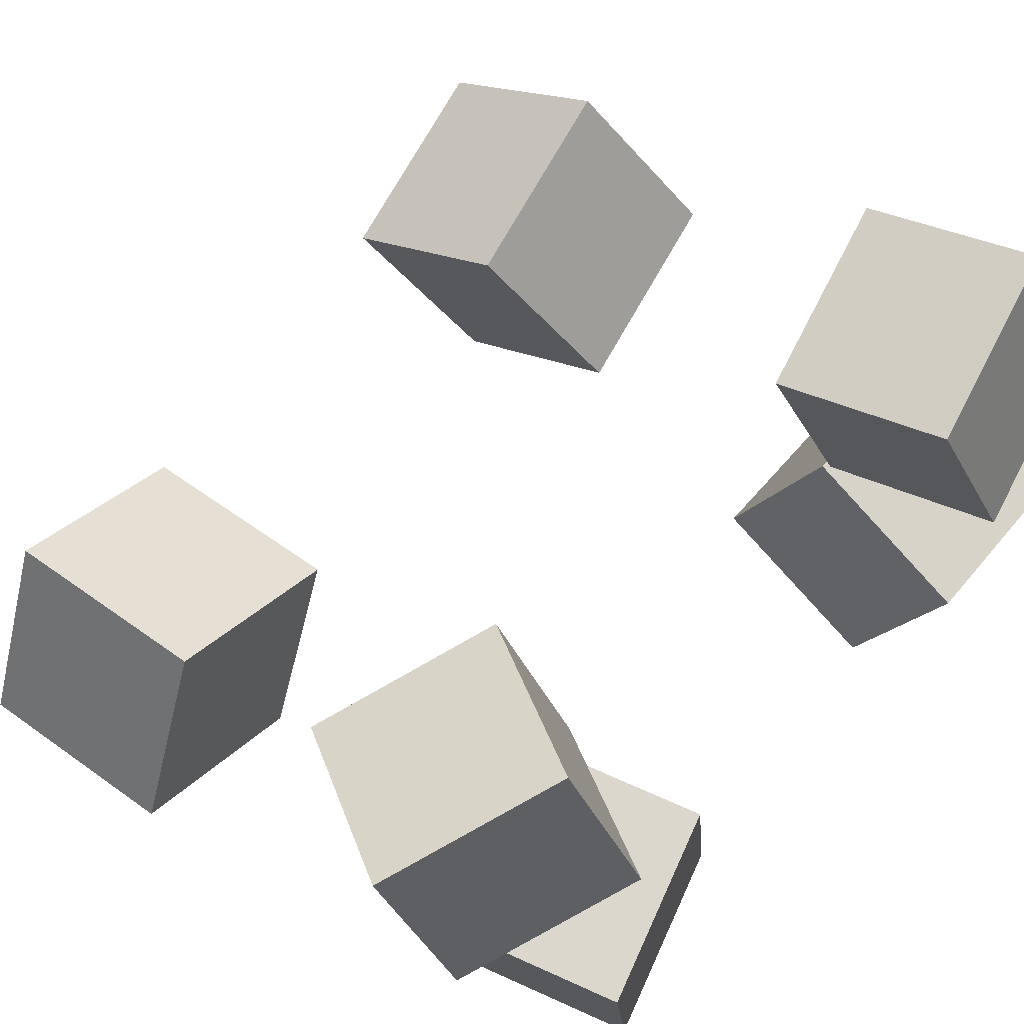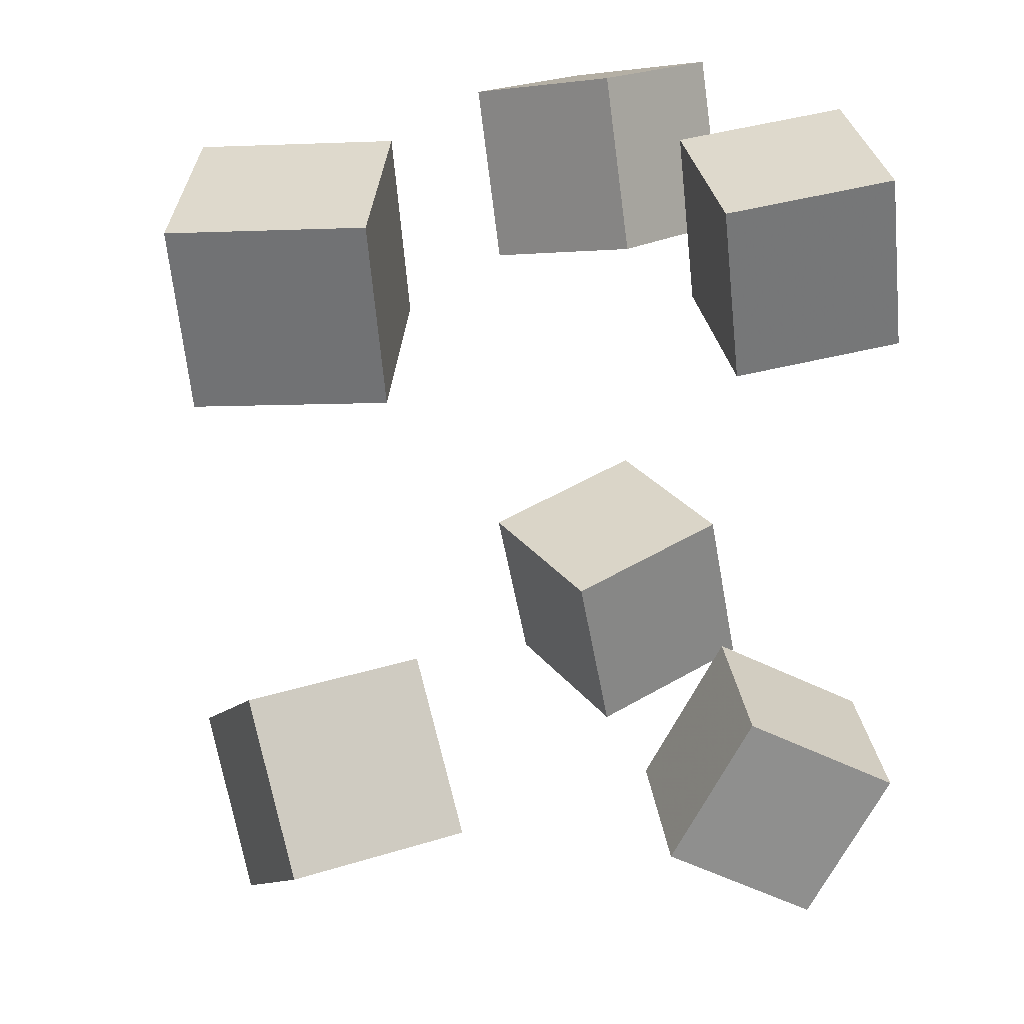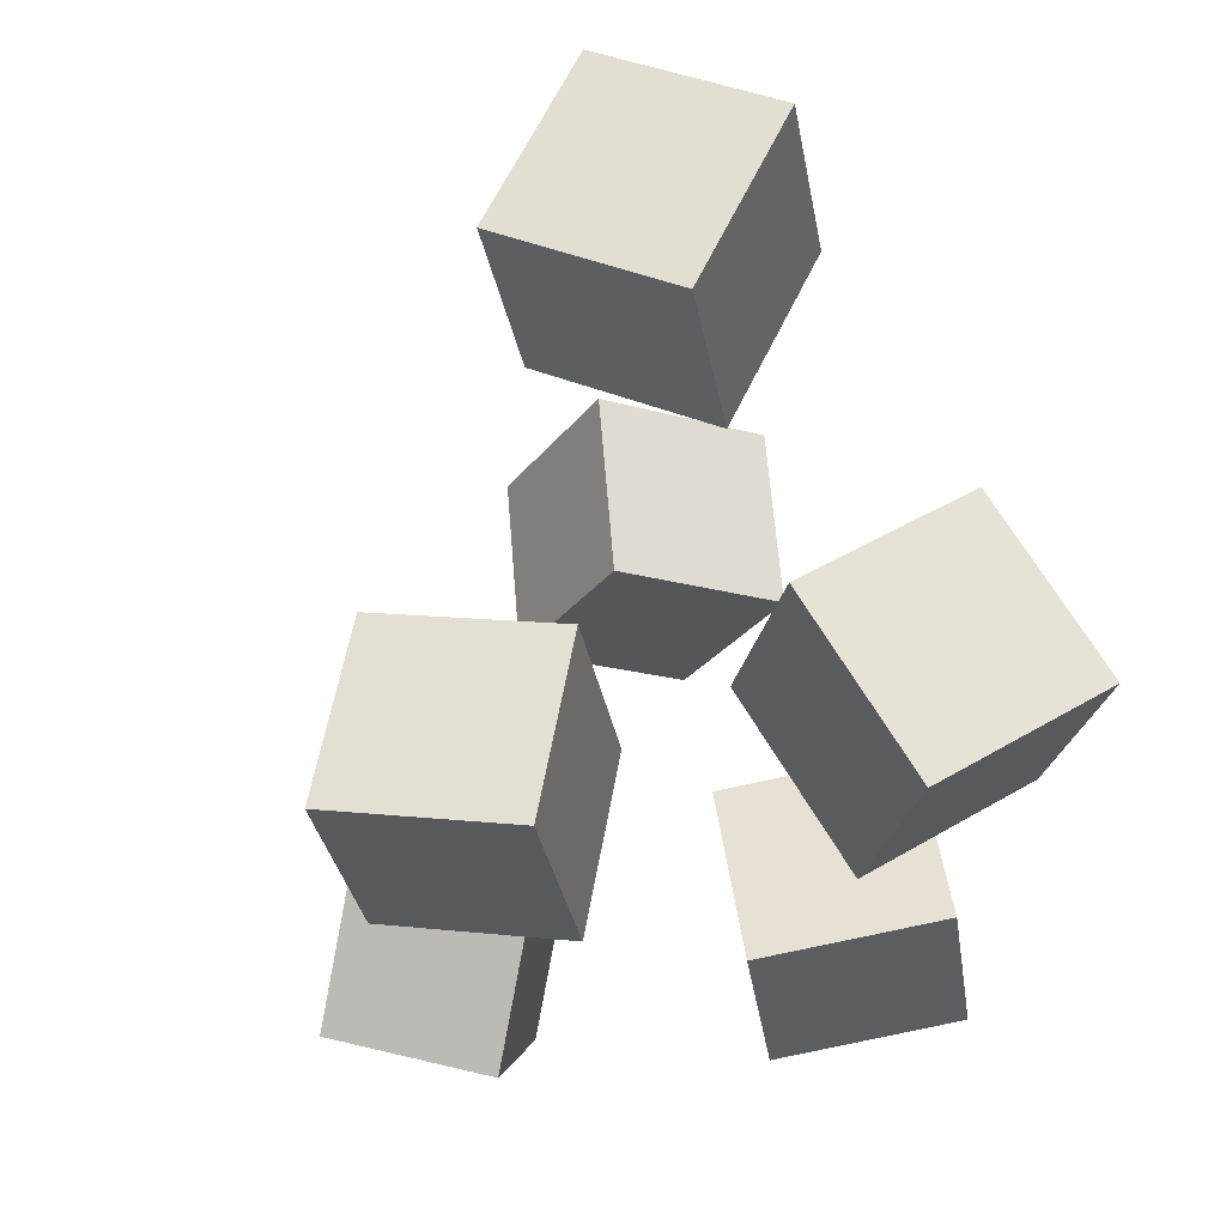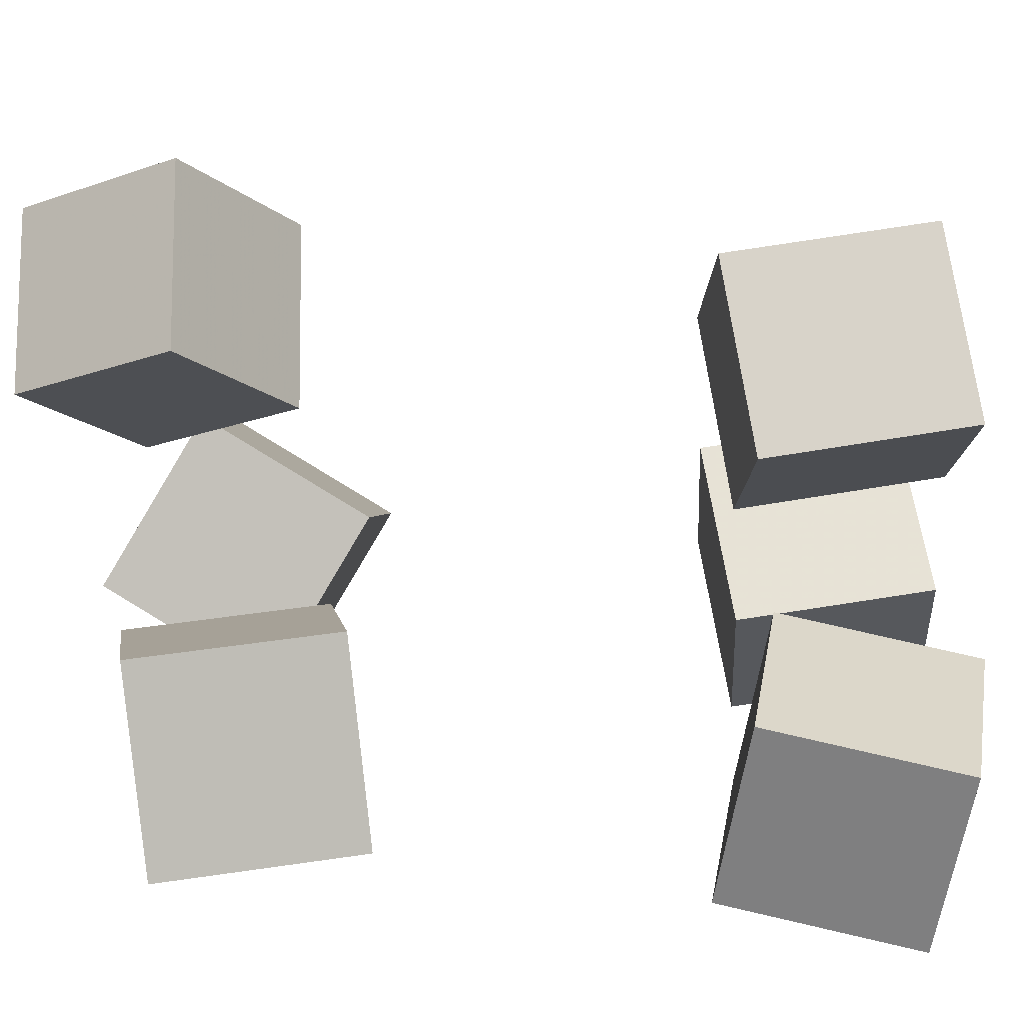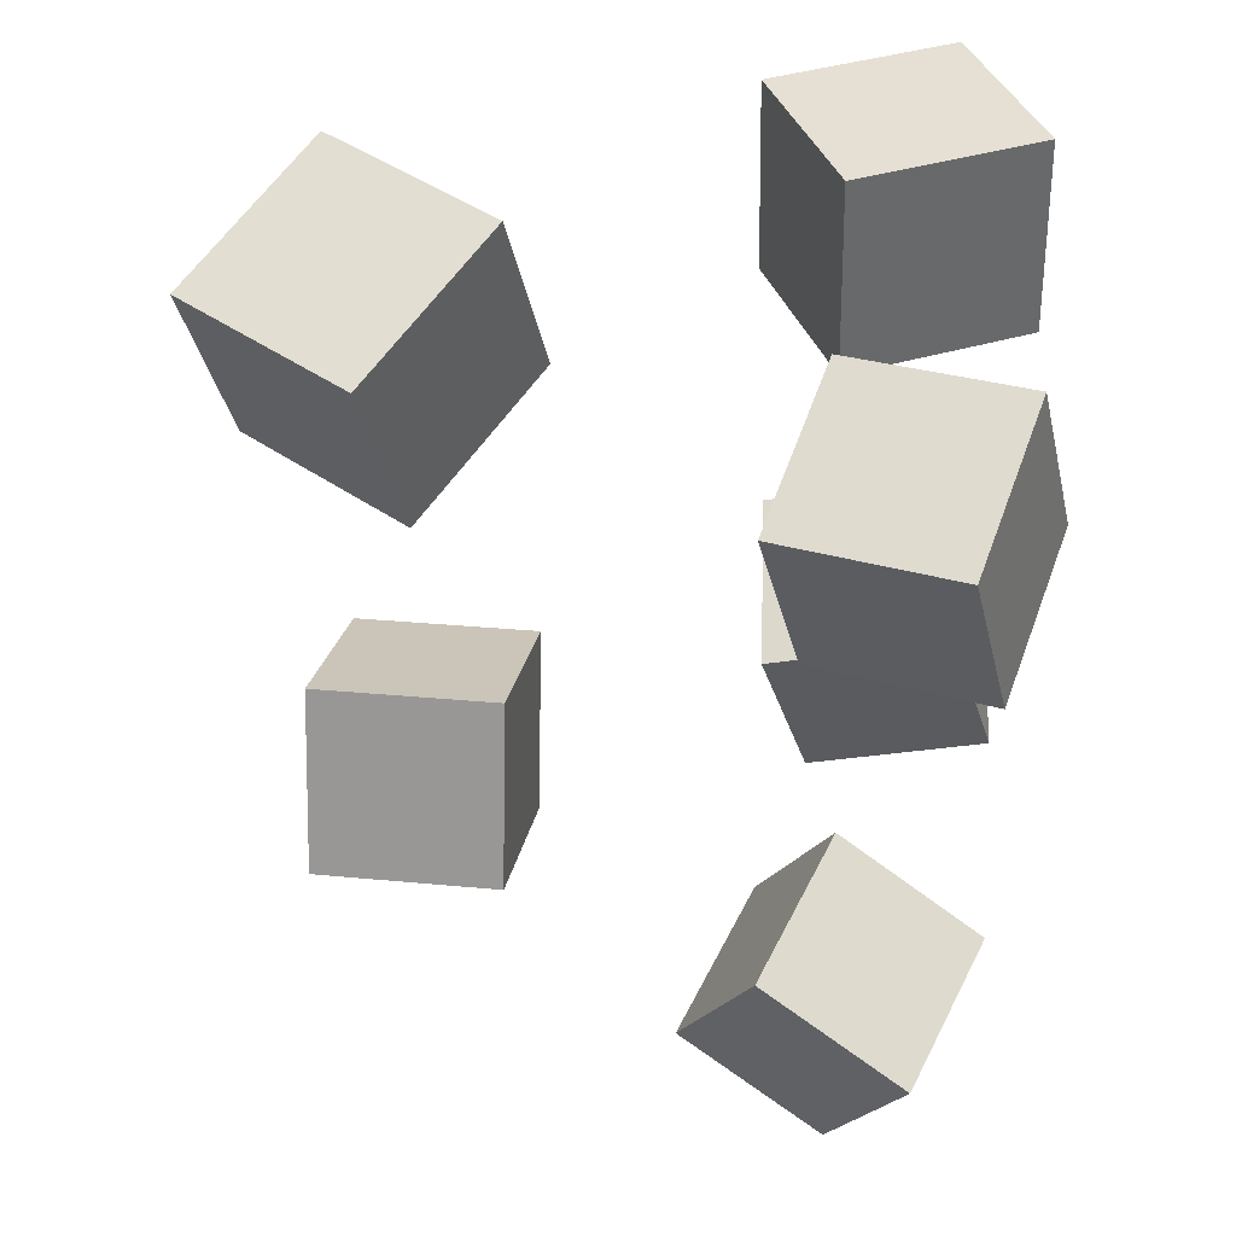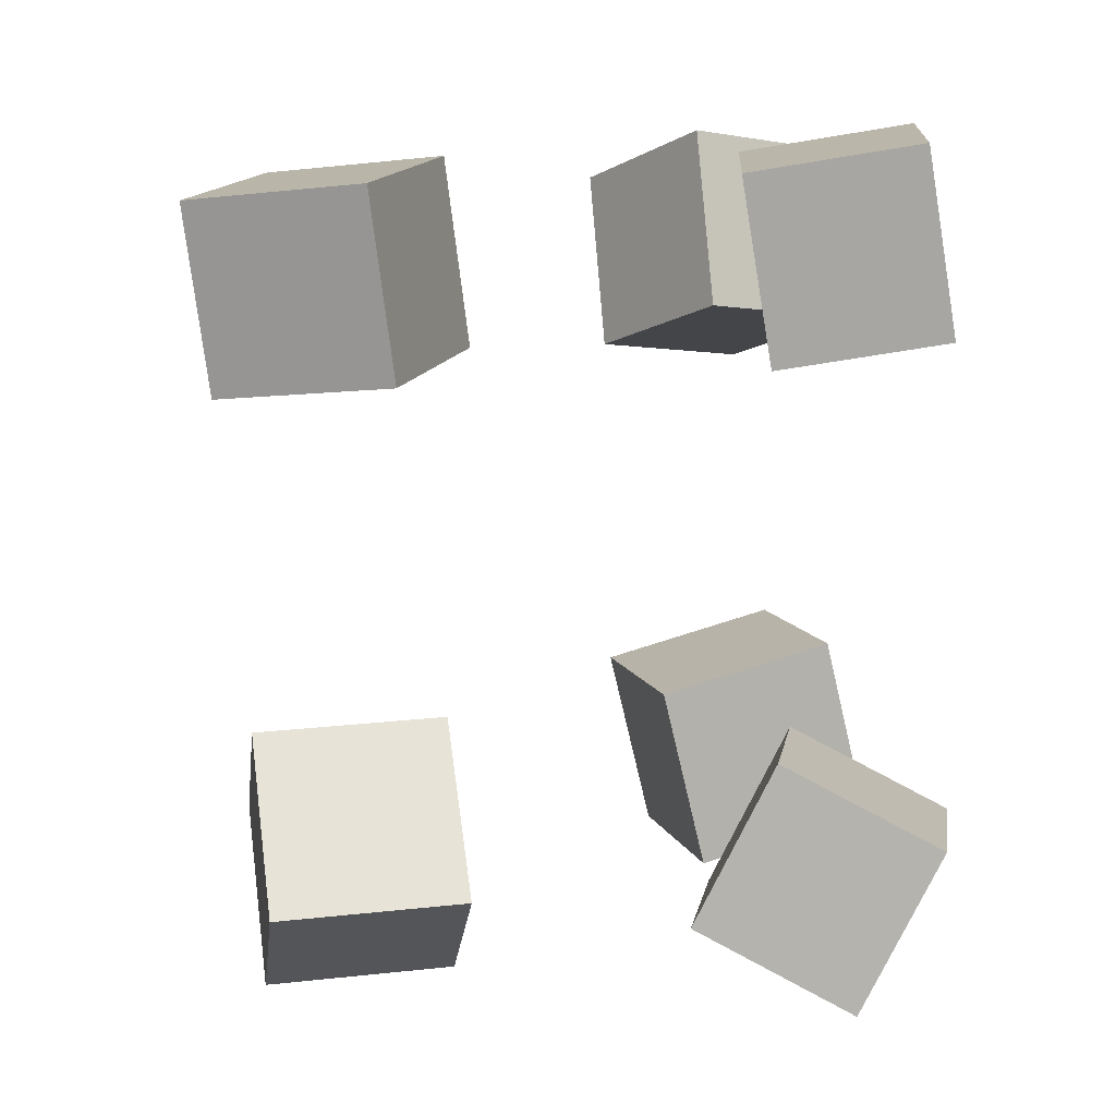
<metadata>
{"format":"obj","ext":"obj","renderer":"f3d","projection":"perspective","resolution":1024,"background":"white","views":[{"elev":66.9,"azim":-139.7,"up":"+Y"},{"elev":21.3,"azim":149.4,"up":"+Z"},{"elev":67.4,"azim":-100.6,"up":"+Z"},{"elev":7.2,"azim":-82.6,"up":"+Y"},{"elev":50.6,"azim":-178.1,"up":"+Z"},{"elev":3.5,"azim":164.0,"up":"+Z"}]}
</metadata>
<code>
v -0.1241 0.1019 -0.127
v -0.2241 0.1437 -0.1824
v -0.07558 0.07115 -0.2378
v -0.1756 0.113 -0.2932
v -0.07236 0.2143 -0.1356
v -0.1724 0.2561 -0.191
v -0.02386 0.1835 -0.2464
v -0.1239 0.2253 -0.3018
f 1.0 7.0 5.0
f 1.0 3.0 7.0
f 1.0 4.0 3.0
f 1.0 2.0 4.0
f 3.0 8.0 7.0
f 3.0 4.0 8.0
f 5.0 7.0 8.0
f 5.0 8.0 6.0
f 1.0 5.0 6.0
f 1.0 6.0 2.0
f 2.0 6.0 8.0
f 2.0 8.0 4.0
v -0.2387 -0.03822 -0.2122
v -0.2025 -0.02426 -0.08281
v -0.1117 -0.04257 -0.2472
v -0.07552 -0.02862 -0.1179
v -0.2393 -0.1734 -0.1974
v -0.2031 -0.1594 -0.06807
v -0.1123 -0.1777 -0.2325
v -0.07609 -0.1637 -0.1031
f 9.0 15.0 13.0
f 9.0 11.0 15.0
f 9.0 12.0 11.0
f 9.0 10.0 12.0
f 11.0 16.0 15.0
f 11.0 12.0 16.0
f 13.0 15.0 16.0
f 13.0 16.0 14.0
f 9.0 13.0 14.0
f 9.0 14.0 10.0
f 10.0 14.0 16.0
f 10.0 16.0 12.0
v 0.06386 -0.05701 0.1366
v 0.08775 -0.037 0.2723
v 0.1427 0.05321 0.1065
v 0.1666 0.07322 0.2421
v 0.1769 -0.14 0.1289
v 0.2008 -0.12 0.2646
v 0.2558 -0.02977 0.09879
v 0.2797 -0.009758 0.2345
f 17.0 23.0 21.0
f 17.0 19.0 23.0
f 17.0 20.0 19.0
f 17.0 18.0 20.0
f 19.0 24.0 23.0
f 19.0 20.0 24.0
f 21.0 23.0 24.0
f 21.0 24.0 22.0
f 17.0 21.0 22.0
f 17.0 22.0 18.0
f 18.0 22.0 24.0
f 18.0 24.0 20.0
v 0.07958 -0.1145 -0.1944
v 0.09643 0.005609 -0.1241
v 0.0797 -0.0446 -0.3138
v 0.09655 0.07546 -0.2436
v 0.2159 -0.1288 -0.2026
v 0.2328 -0.008708 -0.1324
v 0.216 -0.05892 -0.3221
v 0.2329 0.06115 -0.2518
f 25.0 31.0 29.0
f 25.0 27.0 31.0
f 25.0 28.0 27.0
f 25.0 26.0 28.0
f 27.0 32.0 31.0
f 27.0 28.0 32.0
f 29.0 31.0 32.0
f 29.0 32.0 30.0
f 25.0 29.0 30.0
f 25.0 30.0 26.0
f 26.0 30.0 32.0
f 26.0 32.0 28.0
v -0.1861 -0.1873 0.1352
v -0.1825 -0.2144 0.2647
v -0.2328 -0.06945 0.1612
v -0.2292 -0.09661 0.2907
v -0.06372 -0.1402 0.1417
v -0.06009 -0.1674 0.2712
v -0.1104 -0.02236 0.1677
v -0.1068 -0.04952 0.2972
f 33.0 39.0 37.0
f 33.0 35.0 39.0
f 33.0 36.0 35.0
f 33.0 34.0 36.0
f 35.0 40.0 39.0
f 35.0 36.0 40.0
f 37.0 39.0 40.0
f 37.0 40.0 38.0
f 33.0 37.0 38.0
f 33.0 38.0 34.0
f 34.0 38.0 40.0
f 34.0 40.0 36.0
v -0.2401 0.08631 0.1617
v -0.2005 0.2011 0.1361
v -0.1274 0.04334 0.143
v -0.08786 0.1581 0.1175
v -0.2118 0.105 0.2895
v -0.1722 0.2198 0.2639
v -0.0991 0.06205 0.2708
v -0.05955 0.1768 0.2453
f 41.0 47.0 45.0
f 41.0 43.0 47.0
f 41.0 44.0 43.0
f 41.0 42.0 44.0
f 43.0 48.0 47.0
f 43.0 44.0 48.0
f 45.0 47.0 48.0
f 45.0 48.0 46.0
f 41.0 45.0 46.0
f 41.0 46.0 42.0
f 42.0 46.0 48.0
f 42.0 48.0 44.0

</code>
